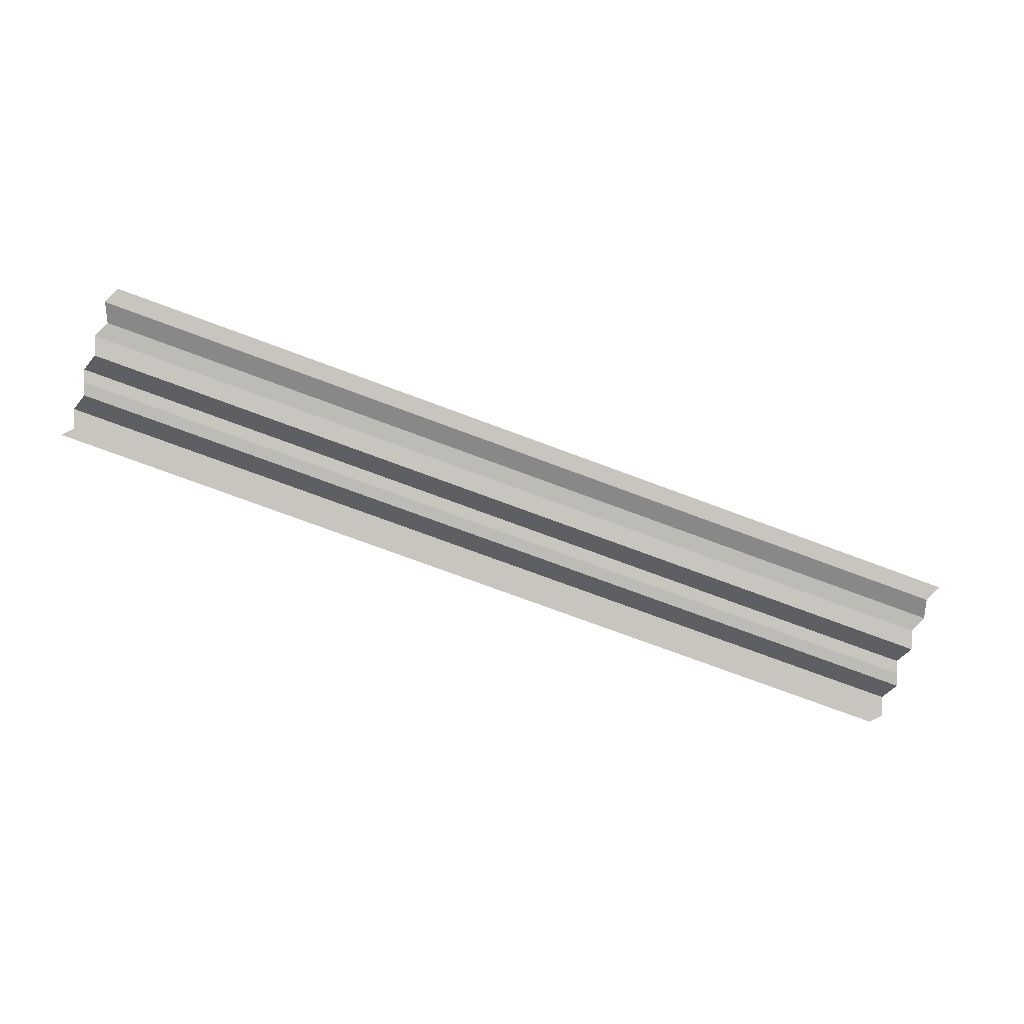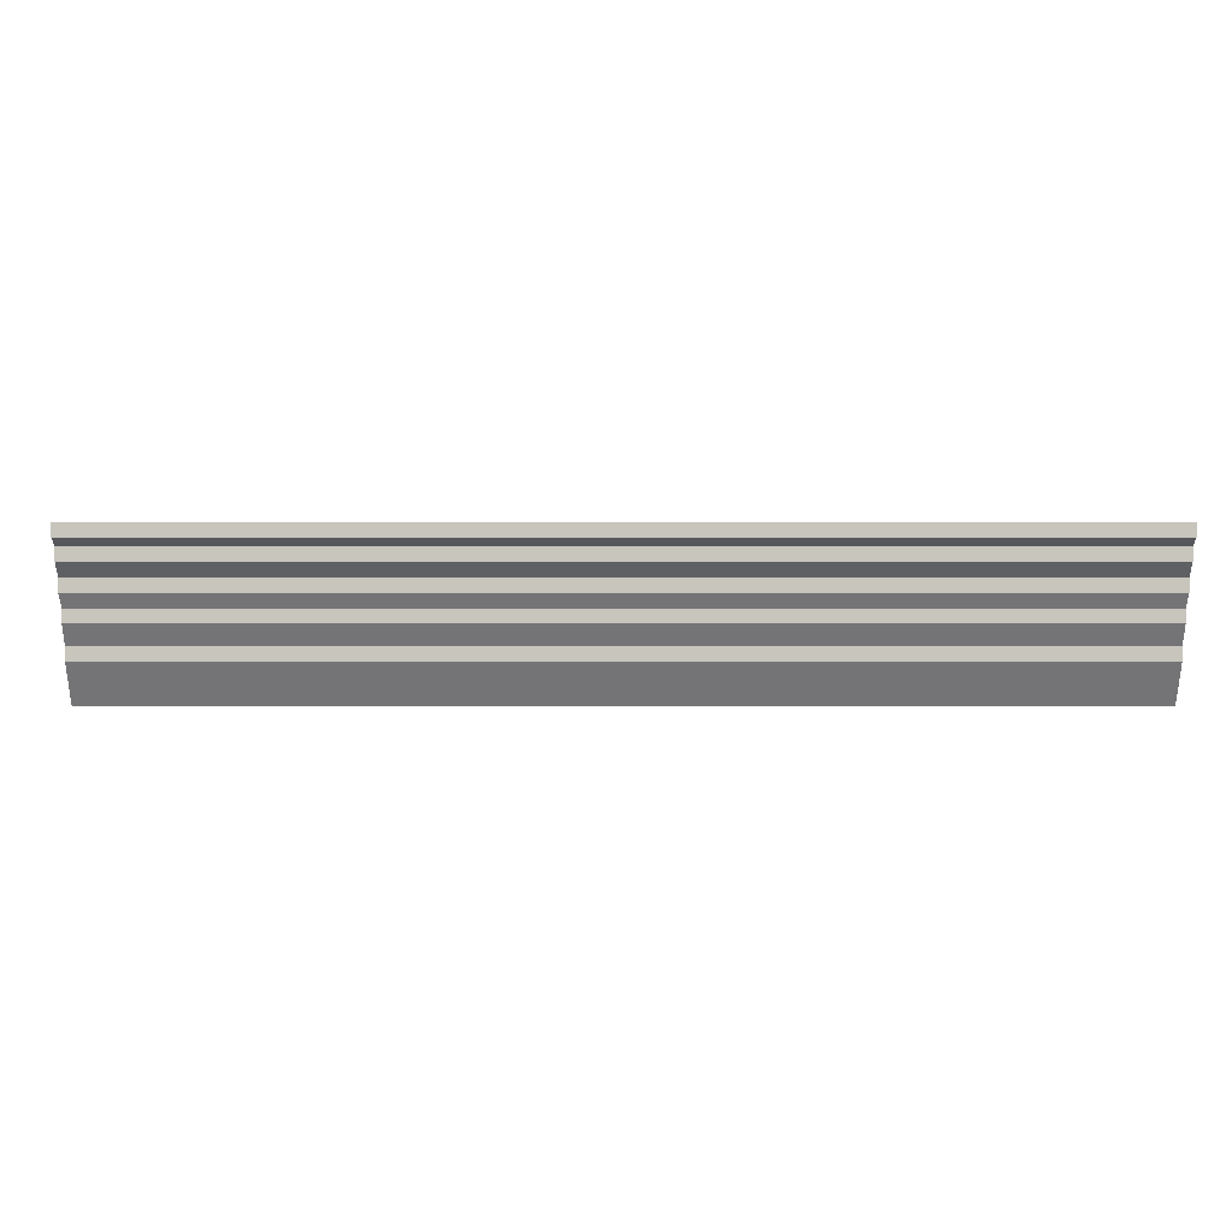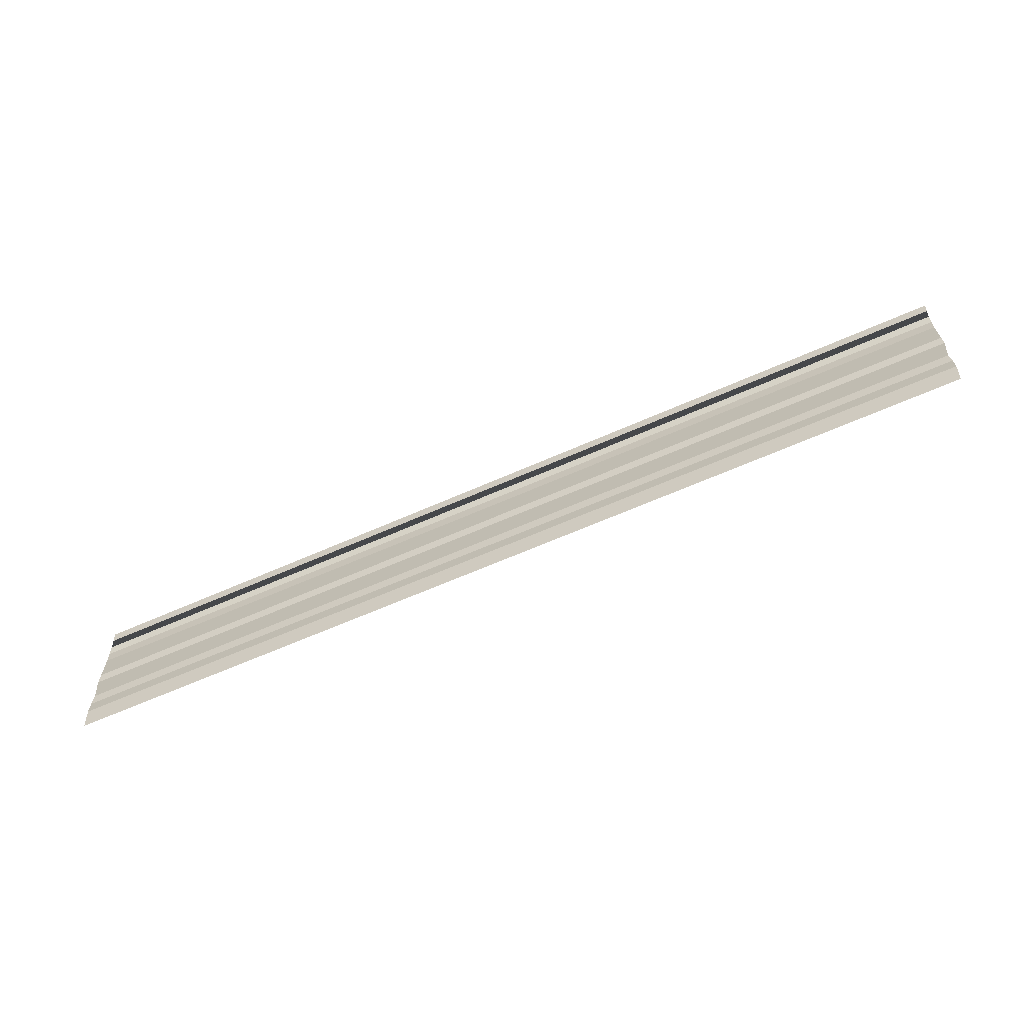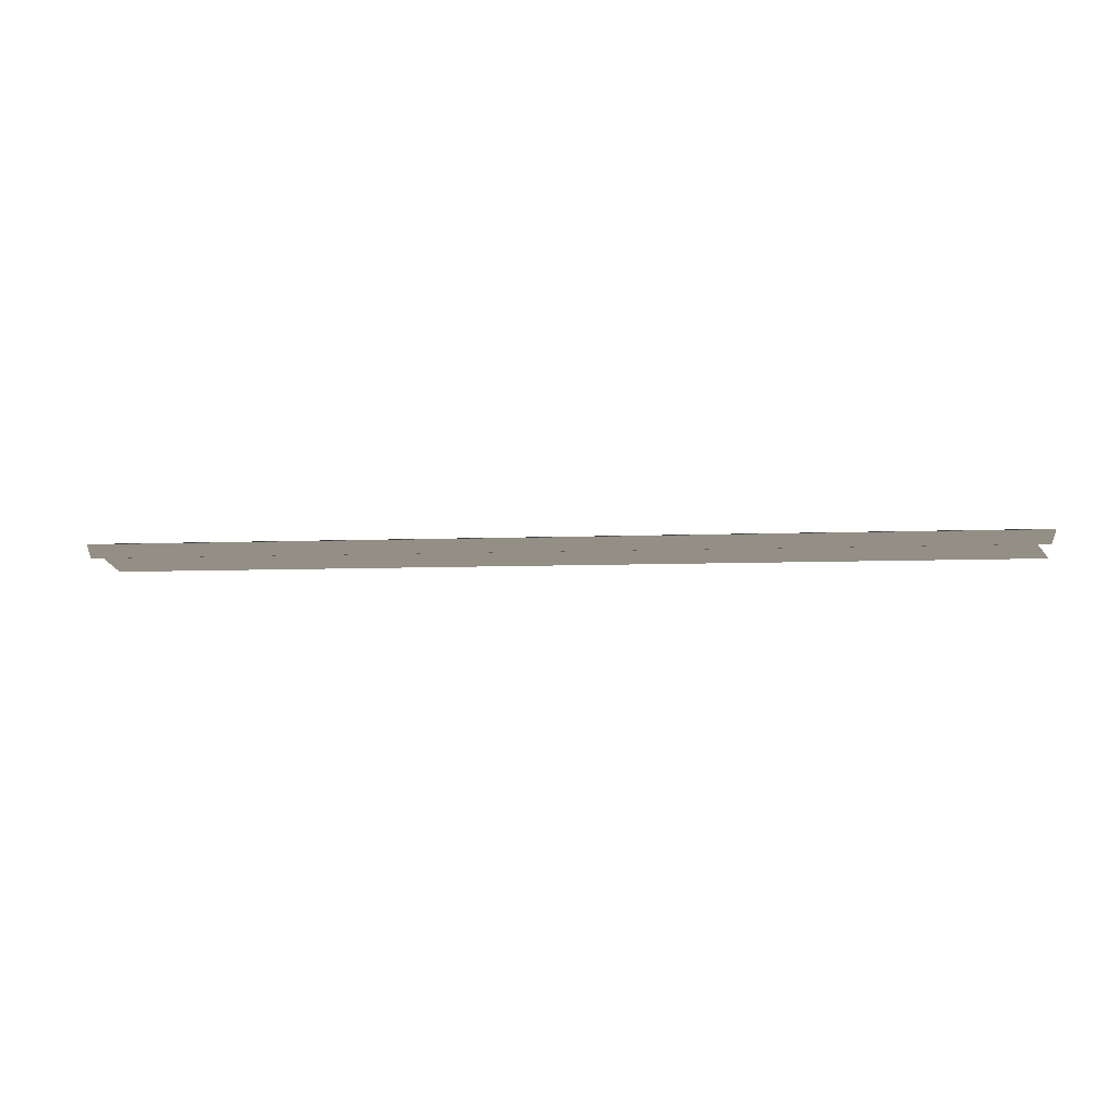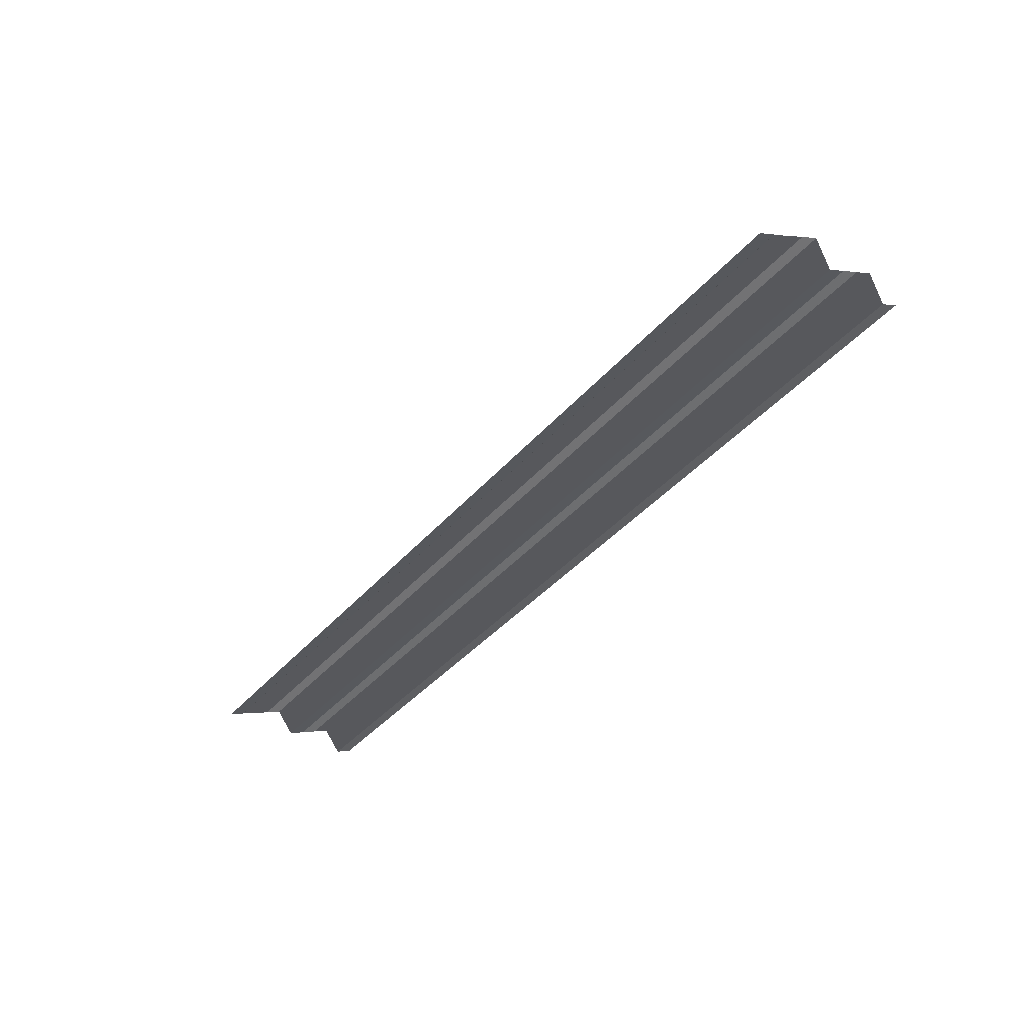
<metadata>
{"format":"obj","ext":"obj","renderer":"f3d","projection":"perspective","resolution":1024,"background":"white","views":[{"elev":-75.5,"azim":159.5,"up":"+Y"},{"elev":23.6,"azim":179.9,"up":"+Z"},{"elev":-61.0,"azim":-155.3,"up":"+Z"},{"elev":-13.7,"azim":-173.9,"up":"+Y"},{"elev":-40.3,"azim":53.1,"up":"+Y"}]}
</metadata>
<code>
o 846
v 2244 1867 9.044
v 2244 1867 9.044
v 2244 1867 9.044
v 2244 1867 9.044
v 2244 1867 9.044
v 2244 1867 9.044
v 2244 1867 9.044
v 2244 1867 9.044
v 2244 1867 9.044
v 2244 1867 9.044
v 2244 1867 9.044
v 2244 1867 9.044
v 2244 1867 9.044
v 2244 1867 9.044
v 2244 1867 9.044
v 2244 1867 9.044
v 2244 1867 9.044
v 2244 1867 9.044
v 2244 1867 9.044
v 2244 1867 9.044
v 2244 1867 9.044
v 2244 1867 9.044
v 2244 1867 9.044
v 2244 1867 9.044
v 2244 1867 9.044
v 2244 1867 9.044
v 2244 1867 9.044
v 2244 1867 9.044
v 2244 1867 9.044
v 2244 1867 9.044
v 2244 1867 9.044
v 2244 1867 9.044
v 2244 1867 9.044
v 2244 1867 9.044
v 2244 1867 9.044
v 2244 1867 9.044
v 2244 1867 9.044
v 2244 1867 9.044
v 2244 1867 9.044
v 2244 1867 9.044
v 2244 1867 9.044
v 2244 1867 9.044
v 2244 1867 9.045
v 2244 1867 9.044
v 2244 1867 9.045
v 2244 1867 9.044
v 2244 1867 9.044
v 2244 1867 9.045
v 2244 1867 9.044
v 2244 1867 9.045
v 2244 1867 9.045
v 2244 1867 9.045
v 2244 1867 9.045
v 2244 1867 9.045
v 2244 1867 9.045
v 2244 1867 9.045
v 2244 1867 9.045
v 2244 1867 9.045
v 2244 1867 9.045
v 2244 1867 9.045
v 2244 1867 9.045
v 2244 1867 9.045
v 2244 1867 9.045
v 2244 1867 9.045
v 2244 1867 9.045
v 2244 1867 9.045
v 2244 1867 9.045
v 2244 1867 9.045
v 2244 1867 9.045
v 2244 1867 9.045
v 2244 1867 9.045
v 2244 1867 9.045
v 2244 1867 9.045
v 2244 1867 9.045
v 2244 1867 9.045
v 2244 1867 9.045
v 2244 1867 9.045
v 2244 1867 9.045
v 2244 1867 9.045
v 2244 1867 9.045
v 2244 1867 9.045
v 2244 1867 9.045
v 2244 1867 9.045
v 2244 1867 9.045
v 2244 1867 9.045
v 2244 1867 9.045
v 2244 1867 9.045
v 2244 1867 9.045
v 2244 1867 9.045
v 2244 1867 9.045
v 2244 1867 9.045
v 2244 1867 9.045
v 2244 1867 9.045
v 2244 1867 9.045
v 2244 1867 9.045
v 2244 1867 9.045
v 2244 1867 9.045
v 2244 1867 9.045
v 2244 1867 9.045
v 2244 1867 9.045
v 2244 1867 9.045
v 2244 1867 9.045
v 2244 1867 9.045
v 2244 1867 9.045
v 2244 1867 9.045
v 2244 1867 9.045
v 2244 1867 9.045
v 2244 1867 9.045
v 2244 1867 9.045
v 2244 1867 9.045
f 1 2 3
f 3 4 5
f 6 7 8
f 8 9 10
f 11 12 13
f 13 14 15
f 16 17 18
f 18 19 20
f 21 22 23
f 23 24 25
f 26 27 28
f 28 29 30
f 31 32 33
f 33 34 35
f 36 37 38
f 38 39 40
f 41 42 43
f 43 44 45
f 46 47 48
f 48 49 50
f 51 52 53
f 53 54 55
f 56 57 58
f 58 59 60
f 61 62 63
f 63 64 65
f 66 67 68
f 68 69 70
f 71 72 73
f 73 74 75
f 76 77 78
f 78 79 80
f 81 82 83
f 83 84 85
f 86 87 88
f 88 89 90
f 91 92 93
f 93 94 95
f 96 97 98
f 98 99 100
f 101 102 103
f 103 104 105
f 106 107 108
f 108 109 110

</code>
